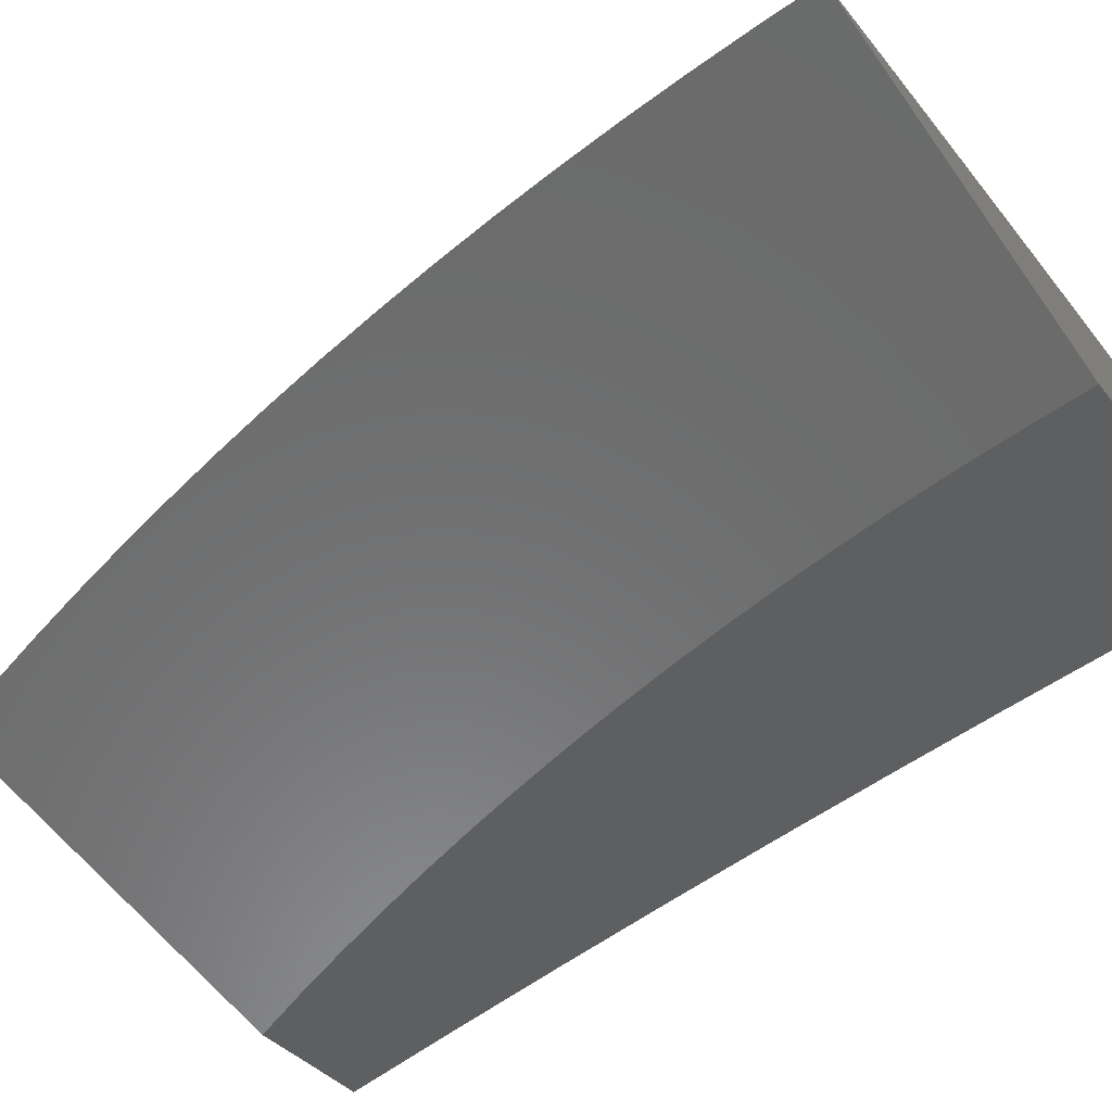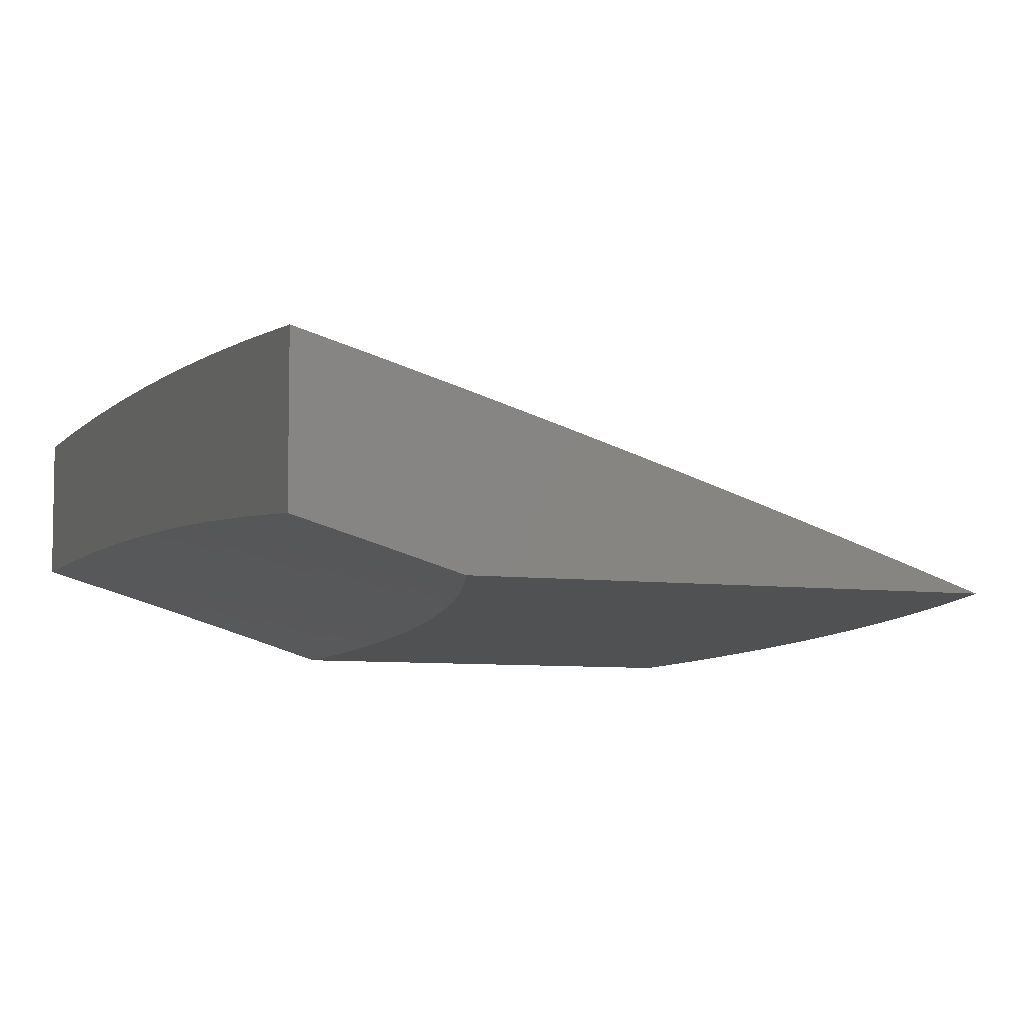
<metadata>
{"format":"stl","ext":"stl","renderer":"f3d","projection":"perspective","resolution":1024,"background":"white","views":[{"elev":-57.5,"azim":125.2,"up":"+Z"},{"elev":-7.1,"azim":-20.3,"up":"+Z"}]}
</metadata>
<code>
# stl→obj: 364 verts, 724 faces
v 3.507 -1 11.02
v 3.578 -1 11
v 3.549 -0.9395 11.02
v 3.596 -0.9391 11
v 3.568 -0.8659 11.02
v 3.612 -0.8779 11
v 3.627 -0.8164 11
v 3.586 -0.7924 11.02
v 3.641 -0.7547 11
v 3.602 -0.7189 11.02
v 3.654 -0.6927 11
v 3.617 -0.6456 11.02
v 3.665 -0.6304 11
v 3.63 -0.5725 11.02
v 3.676 -0.5679 11
v 3.641 -0.4991 11.02
v 3.686 -0.5052 11
v 3.694 -0.4423 11
v 3.651 -0.4271 11.02
v 3.701 -0.3793 11
v 3.659 -0.3548 11.02
v 3.708 -0.3162 11
v 3.665 -0.2829 11.02
v 3.713 -0.2531 11
v 3.67 -0.2115 11.02
v 3.717 -0.1898 11
v 3.674 -0.1405 11.02
v 3.719 -0.1266 11
v 3.676 -0.06998 11.02
v 3.721 -0.0633 11
v 3.722 0 11
v 3.632 0 11.03
v 3.631 -0.06913 11.03
v 3.629 -0.1388 11.03
v 3.625 -0.2089 11.03
v 3.62 -0.2795 11.03
v 3.614 -0.3505 11.03
v 3.606 -0.4218 11.03
v 3.597 -0.493 11.03
v 3.585 -0.5655 11.03
v 3.573 -0.6377 11.03
v 3.558 -0.7101 11.03
v 3.542 -0.7827 11.03
v 3.525 -0.8553 11.03
v 3.506 -0.928 11.03
v 3.441 -0.9883 11.05
v 3.435 -1 11.05
v 3.398 -0.9759 11.06
v 3.363 -1 11.07
v 3.355 -0.9634 11.08
v 3.312 -0.951 11.09
v 3.332 -0.8819 11.09
v 3.288 -0.8704 11.11
v 3.306 -0.8022 11.11
v 3.262 -0.7916 11.12
v 3.279 -0.7244 11.12
v 3.235 -0.7146 11.14
v 3.249 -0.6484 11.14
v 3.205 -0.6396 11.15
v 3.218 -0.5744 11.15
v 3.173 -0.5664 11.17
v 3.185 -0.5023 11.17
v 3.14 -0.4953 11.18
v 3.15 -0.4321 11.18
v 3.105 -0.426 11.19
v 3.113 -0.3642 11.19
v 3.068 -0.3589 11.21
v 3.075 -0.2982 11.21
v 3.03 -0.2939 11.22
v 3.036 -0.2343 11.22
v 3 -0.2505 11.23
v 3.04 -0.1752 11.22
v 3 -0.1253 11.23
v 3.043 -0.1164 11.22
v 3.045 -0.05796 11.22
v 3.088 -0.1181 11.21
v 3.09 -0.05882 11.21
v 3.133 -0.1198 11.19
v 3.135 -0.05968 11.19
v 3.178 -0.1215 11.18
v 3.18 -0.06054 11.18
v 3.223 -0.1233 11.17
v 3.225 -0.0614 11.17
v 3.268 -0.125 11.15
v 3.27 -0.06226 11.15
v 3.314 -0.1267 11.14
v 3.315 -0.06312 11.14
v 3.359 -0.1284 11.12
v 3.361 -0.06398 11.12
v 3.404 -0.1302 11.11
v 3.406 -0.06484 11.11
v 3.449 -0.1319 11.09
v 3.451 -0.06569 11.09
v 3.494 -0.1336 11.08
v 3.496 -0.06655 11.08
v 3.539 -0.1353 11.06
v 3.541 -0.06741 11.06
v 3.584 -0.1371 11.05
v 3.586 -0.06827 11.05
v 3.543 0 11.06
v 3.453 0 11.09
v 3.363 0 11.12
v 3.273 0 11.15
v 3.182 0 11.18
v 3.091 0 11.21
v 3 0 11.23
v 3 -0.3756 11.22
v 3.024 -0.3537 11.22
v 3.06 -0.4199 11.21
v 3.096 -0.4882 11.19
v 3.129 -0.5585 11.18
v 3.161 -0.6307 11.17
v 3.191 -0.7049 11.15
v 3.219 -0.781 11.14
v 3.244 -0.8589 11.12
v 3.268 -0.9386 11.11
v 3.29 -1 11.1
v 3.016 -0.4138 11.22
v 3 -0.5007 11.22
v 3.006 -0.4742 11.22
v 3.051 -0.4812 11.21
v 3.04 -0.5426 11.21
v 3 -0.6257 11.21
v 3.028 -0.6043 11.21
v 3.014 -0.666 11.21
v 3.058 -0.6757 11.19
v 3.043 -0.7384 11.19
v 3.087 -0.7491 11.18
v 3.07 -0.8128 11.18
v 3.114 -0.8243 11.17
v 3.095 -0.8889 11.17
v 3.138 -0.9013 11.15
v 3.118 -0.9667 11.15
v 3.161 -0.98 11.14
v 3.146 -1 11.14
v 3.204 -0.9934 11.12
v 3.218 -1 11.12
v 3.225 -0.9262 11.12
v 3 -0.7506 11.2
v 3.027 -0.8012 11.19
v 3 -0.8754 11.19
v 3.008 -0.864 11.19
v 3.052 -0.8764 11.18
v 3.032 -0.94 11.18
v 3 -1 11.18
v 3.073 -1 11.16
v 3.075 -0.9534 11.17
v 3.462 -0.9165 11.05
v 3.419 -0.905 11.06
v 3.375 -0.8935 11.08
v 3.481 -0.8447 11.05
v 3.498 -0.773 11.05
v 3.514 -0.7013 11.05
v 3.528 -0.6298 11.05
v 3.541 -0.5585 11.05
v 3.552 -0.487 11.05
v 3.561 -0.4166 11.05
v 3.569 -0.3461 11.05
v 3.576 -0.276 11.05
v 3.58 -0.2063 11.05
v 3.437 -0.8341 11.06
v 3.455 -0.7632 11.06
v 3.47 -0.6925 11.06
v 3.484 -0.6219 11.06
v 3.496 -0.5515 11.06
v 3.507 -0.4809 11.06
v 3.517 -0.4114 11.06
v 3.524 -0.3418 11.06
v 3.531 -0.2725 11.06
v 3.535 -0.2037 11.06
v 3.394 -0.8235 11.08
v 3.411 -0.7535 11.08
v 3.426 -0.6837 11.08
v 3.44 -0.614 11.08
v 3.452 -0.5444 11.08
v 3.463 -0.4748 11.08
v 3.472 -0.4061 11.08
v 3.479 -0.3374 11.08
v 3.486 -0.2691 11.08
v 3.49 -0.2011 11.08
v 3.35 -0.8129 11.09
v 3.367 -0.7438 11.09
v 3.382 -0.6749 11.09
v 3.395 -0.6061 11.09
v 3.407 -0.5374 11.09
v 3.418 -0.4687 11.09
v 3.427 -0.4009 11.09
v 3.435 -0.3331 11.09
v 3.441 -0.2656 11.09
v 3.445 -0.1985 11.09
v 3.201 -0.8474 11.14
v 3.182 -0.9137 11.14
v 3.157 -0.8358 11.15
v 3.175 -0.7704 11.15
v 3.131 -0.7597 11.17
v 3.323 -0.7341 11.11
v 3.293 -0.6572 11.12
v 3.262 -0.5823 11.14
v 3.229 -0.5093 11.15
v 3.195 -0.4382 11.17
v 3.158 -0.3694 11.18
v 3.12 -0.3026 11.19
v 3.081 -0.2378 11.21
v 3.147 -0.6952 11.17
v 3.102 -0.6855 11.18
v 3.338 -0.666 11.11
v 3.351 -0.5981 11.11
v 3.363 -0.5304 11.11
v 3.373 -0.4626 11.11
v 3.382 -0.3957 11.11
v 3.39 -0.3287 11.11
v 3.396 -0.2621 11.11
v 3.4 -0.1959 11.11
v 3.116 -0.6219 11.18
v 3.072 -0.6131 11.19
v 3.307 -0.5902 11.12
v 3.274 -0.5163 11.14
v 3.239 -0.4443 11.15
v 3.203 -0.3747 11.17
v 3.165 -0.3069 11.18
v 3.126 -0.2413 11.19
v 3.085 -0.1778 11.21
v 3.085 -0.5506 11.19
v 3.318 -0.5234 11.12
v 3.329 -0.4565 11.12
v 3.337 -0.3904 11.12
v 3.345 -0.3244 11.12
v 3.351 -0.2587 11.12
v 3.355 -0.1933 11.12
v 3.284 -0.4504 11.14
v 3.248 -0.3799 11.15
v 3.21 -0.3113 11.17
v 3.171 -0.2448 11.18
v 3.13 -0.1804 11.19
v 3.293 -0.3852 11.14
v 3.3 -0.32 11.14
v 3.306 -0.2552 11.14
v 3.31 -0.1907 11.14
v 3.255 -0.3157 11.15
v 3.216 -0.2482 11.17
v 3.175 -0.183 11.18
v 3.261 -0.2517 11.15
v 3.265 -0.1882 11.15
v 3.22 -0.1856 11.17
v 3.227 0 11.02
v 3.302 0 11
v 3.263 -0.06212 11.01
v 3.301 -0.06352 11
v 3.261 -0.1247 11.01
v 3.299 -0.127 11
v 3.258 -0.1883 11.01
v 3.296 -0.1905 11
v 3.254 -0.251 11.01
v 3.291 -0.2539 11
v 3.286 -0.3173 11
v 3.248 -0.315 11.01
v 3.279 -0.3805 11
v 3.241 -0.3791 11.01
v 3.27 -0.4436 11
v 3.232 -0.4435 11.01
v 3.261 -0.5067 11
v 3.222 -0.5082 11.01
v 3.25 -0.5694 11
v 3.211 -0.5731 11.01
v 3.238 -0.6319 11
v 3.198 -0.6382 11.01
v 3.224 -0.6941 11
v 3.184 -0.7034 11.01
v 3.21 -0.756 11
v 3.168 -0.7687 11.01
v 3.194 -0.8175 11
v 3.151 -0.834 11.01
v 3.177 -0.8787 11
v 3.132 -0.8993 11.01
v 3.159 -0.9396 11
v 3.111 -0.9646 11.01
v 3.139 -1 11
v 3.07 -1 11.02
v 3 -1 11.04
v 3.039 -0.9423 11.04
v 3.075 -0.9535 11.02
v 3.003 -0.9312 11.05
v 3 -0.8754 11.05
v 3.023 -0.8682 11.05
v 3.005 -0.7955 11.06
v 3.041 -0.8051 11.05
v 3.058 -0.742 11.05
v 3.095 -0.7509 11.04
v 3.11 -0.6871 11.04
v 3.147 -0.6953 11.02
v 3.161 -0.6308 11.02
v 3 -0.7506 11.06
v 3.021 -0.7332 11.06
v 3.073 -0.679 11.05
v 3.124 -0.6234 11.04
v 3.174 -0.5665 11.02
v 3.037 -0.6709 11.06
v 3 -0.6257 11.07
v 3.05 -0.6087 11.06
v 3.013 -0.6013 11.07
v 3.063 -0.5466 11.06
v 3.025 -0.54 11.07
v 3.073 -0.4847 11.06
v 3.036 -0.4789 11.07
v 3.083 -0.423 11.06
v 3.046 -0.4179 11.07
v 3.091 -0.3616 11.06
v 3.054 -0.3572 11.07
v 3.098 -0.3004 11.06
v 3.06 -0.2968 11.07
v 3.066 -0.2366 11.07
v 3.028 -0.2337 11.08
v 3.07 -0.177 11.07
v 3.032 -0.1748 11.08
v 3.073 -0.1175 11.07
v 3.035 -0.1161 11.08
v 3.075 -0.05854 11.07
v 3.037 -0.05782 11.08
v 3.076 0 11.07
v 3 0 11.09
v 3 -0.1252 11.09
v 3 -0.5006 11.08
v 3 -0.3755 11.08
v 3.008 -0.4128 11.08
v 3.016 -0.3528 11.08
v 3 -0.2504 11.09
v 3.023 -0.2931 11.08
v 3.113 -0.05925 11.06
v 3.151 0 11.05
v 3.15 -0.05997 11.05
v 3.188 -0.06069 11.04
v 3.148 -0.1204 11.05
v 3.186 -0.1218 11.04
v 3.145 -0.1815 11.05
v 3.183 -0.1838 11.04
v 3.141 -0.2424 11.05
v 3.179 -0.2453 11.04
v 3.173 -0.3077 11.04
v 3.211 -0.3113 11.02
v 3.166 -0.3703 11.04
v 3.203 -0.3747 11.02
v 3.158 -0.4333 11.04
v 3.195 -0.4384 11.02
v 3.148 -0.4965 11.04
v 3.185 -0.5023 11.02
v 3.137 -0.5599 11.04
v 3.226 -0.06141 11.02
v 3.224 -0.1233 11.02
v 3.221 -0.186 11.02
v 3.216 -0.2482 11.02
v 3.111 -0.119 11.06
v 3.108 -0.1793 11.06
v 3.104 -0.2395 11.06
v 3.135 -0.3041 11.05
v 3.129 -0.366 11.05
v 3.12 -0.4282 11.05
v 3.111 -0.4906 11.05
v 3.1 -0.5533 11.05
v 3.087 -0.6161 11.05
v 3.131 -0.7598 11.02
v 3.078 -0.8147 11.04
v 3.114 -0.8244 11.02
v 3.059 -0.8786 11.04
v 3.095 -0.889 11.02
f 1 2 3
f 3 2 4
f 3 4 5
f 5 4 6
f 5 6 7
f 5 7 8
f 8 7 9
f 8 9 10
f 10 9 11
f 10 11 12
f 12 11 13
f 12 13 14
f 14 13 15
f 14 15 16
f 16 15 17
f 16 17 18
f 16 18 19
f 19 18 20
f 19 20 21
f 21 20 22
f 21 22 23
f 23 22 24
f 23 24 25
f 25 24 26
f 25 26 27
f 27 26 28
f 27 28 29
f 29 28 30
f 29 30 31
f 31 32 29
f 29 32 33
f 29 33 27
f 27 33 34
f 27 34 25
f 25 34 35
f 25 35 23
f 23 35 36
f 23 36 21
f 21 36 37
f 21 37 19
f 19 37 38
f 19 38 16
f 16 38 39
f 16 39 14
f 14 39 40
f 14 40 12
f 12 40 41
f 12 41 10
f 10 41 42
f 10 42 8
f 8 42 43
f 8 43 5
f 5 43 44
f 5 44 3
f 3 44 45
f 3 45 1
f 1 45 46
f 1 46 47
f 47 46 48
f 47 48 49
f 49 48 50
f 49 50 51
f 51 50 52
f 51 52 53
f 53 52 54
f 53 54 55
f 55 54 56
f 55 56 57
f 57 56 58
f 57 58 59
f 59 58 60
f 59 60 61
f 61 60 62
f 61 62 63
f 63 62 64
f 63 64 65
f 65 64 66
f 65 66 67
f 67 66 68
f 67 68 69
f 69 68 70
f 69 70 71
f 71 70 72
f 71 72 73
f 73 72 74
f 73 74 75
f 75 74 76
f 75 76 77
f 77 76 78
f 77 78 79
f 79 78 80
f 79 80 81
f 81 80 82
f 81 82 83
f 83 82 84
f 83 84 85
f 85 84 86
f 85 86 87
f 87 86 88
f 87 88 89
f 89 88 90
f 89 90 91
f 91 90 92
f 91 92 93
f 93 92 94
f 93 94 95
f 95 94 96
f 95 96 97
f 97 96 98
f 97 98 99
f 99 98 34
f 99 34 33
f 33 32 99
f 99 32 100
f 99 100 97
f 97 100 95
f 100 101 95
f 95 101 93
f 93 101 91
f 91 101 102
f 91 102 89
f 89 102 87
f 102 103 87
f 87 103 85
f 85 103 83
f 83 103 104
f 83 104 81
f 81 104 79
f 104 105 79
f 79 105 77
f 77 105 75
f 75 105 106
f 75 106 73
f 71 107 69
f 69 107 108
f 69 108 67
f 67 108 109
f 67 109 65
f 65 109 110
f 65 110 63
f 63 110 111
f 63 111 61
f 61 111 112
f 61 112 59
f 59 112 113
f 59 113 57
f 57 113 114
f 57 114 55
f 55 114 115
f 55 115 53
f 53 115 116
f 53 116 51
f 51 116 117
f 51 117 49
f 108 107 118
f 118 107 119
f 118 119 120
f 120 119 121
f 120 121 118
f 118 121 109
f 118 109 108
f 121 119 122
f 122 119 123
f 122 123 124
f 124 123 125
f 124 125 126
f 126 125 127
f 126 127 128
f 128 127 129
f 128 129 130
f 130 129 131
f 130 131 132
f 132 131 133
f 132 133 134
f 134 133 135
f 134 135 136
f 136 135 137
f 136 137 138
f 138 137 116
f 138 116 115
f 123 139 125
f 125 139 127
f 127 139 140
f 140 139 141
f 140 141 142
f 142 141 143
f 142 143 140
f 140 143 129
f 140 129 127
f 143 141 144
f 144 141 145
f 144 145 146
f 135 133 146
f 146 133 147
f 146 147 144
f 144 147 143
f 137 117 116
f 45 148 46
f 46 148 149
f 46 149 48
f 48 149 150
f 48 150 50
f 50 150 52
f 148 45 151
f 151 45 44
f 151 44 152
f 152 44 43
f 152 43 153
f 153 43 42
f 153 42 154
f 154 42 41
f 154 41 155
f 155 41 40
f 155 40 156
f 156 40 39
f 156 39 157
f 157 39 38
f 157 38 158
f 158 38 37
f 158 37 159
f 159 37 36
f 159 36 160
f 160 36 35
f 160 35 98
f 98 35 34
f 149 148 161
f 161 148 151
f 161 151 162
f 162 151 152
f 162 152 163
f 163 152 153
f 163 153 164
f 164 153 154
f 164 154 165
f 165 154 155
f 165 155 166
f 166 155 156
f 166 156 167
f 167 156 157
f 167 157 168
f 168 157 158
f 168 158 169
f 169 158 159
f 169 159 170
f 170 159 160
f 170 160 96
f 96 160 98
f 150 149 171
f 171 149 161
f 171 161 172
f 172 161 162
f 172 162 173
f 173 162 163
f 173 163 174
f 174 163 164
f 174 164 175
f 175 164 165
f 175 165 176
f 176 165 166
f 176 166 177
f 177 166 167
f 177 167 178
f 178 167 168
f 178 168 179
f 179 168 169
f 179 169 180
f 180 169 170
f 180 170 94
f 94 170 96
f 52 150 181
f 181 150 171
f 181 171 182
f 182 171 172
f 182 172 183
f 183 172 173
f 183 173 184
f 184 173 174
f 184 174 185
f 185 174 175
f 185 175 186
f 186 175 176
f 186 176 187
f 187 176 177
f 187 177 188
f 188 177 178
f 188 178 189
f 189 178 179
f 189 179 190
f 190 179 180
f 190 180 92
f 92 180 94
f 115 191 138
f 138 191 192
f 138 192 136
f 136 192 134
f 191 193 192
f 192 193 132
f 192 132 134
f 115 114 191
f 191 114 194
f 191 194 193
f 193 194 195
f 193 195 130
f 130 195 128
f 193 130 132
f 131 129 143
f 133 131 147
f 147 131 143
f 52 181 54
f 54 181 196
f 54 196 56
f 56 196 197
f 56 197 58
f 58 197 198
f 58 198 60
f 60 198 199
f 60 199 62
f 62 199 200
f 62 200 64
f 64 200 201
f 64 201 66
f 66 201 202
f 66 202 68
f 68 202 203
f 68 203 70
f 70 203 72
f 196 181 182
f 114 113 194
f 194 113 204
f 194 204 195
f 195 204 205
f 195 205 128
f 128 205 126
f 196 182 206
f 206 182 183
f 206 183 207
f 207 183 184
f 207 184 208
f 208 184 185
f 208 185 209
f 209 185 186
f 209 186 210
f 210 186 187
f 210 187 211
f 211 187 188
f 211 188 212
f 212 188 189
f 212 189 213
f 213 189 190
f 213 190 90
f 90 190 92
f 113 112 204
f 204 112 214
f 204 214 205
f 205 214 215
f 205 215 126
f 126 215 124
f 196 206 197
f 197 206 216
f 197 216 198
f 198 216 217
f 198 217 199
f 199 217 218
f 199 218 200
f 200 218 219
f 200 219 201
f 201 219 220
f 201 220 202
f 202 220 221
f 202 221 203
f 203 221 222
f 203 222 72
f 72 222 74
f 216 206 207
f 112 111 214
f 214 111 223
f 214 223 215
f 215 223 122
f 215 122 124
f 216 207 224
f 224 207 208
f 224 208 225
f 225 208 209
f 225 209 226
f 226 209 210
f 226 210 227
f 227 210 211
f 227 211 228
f 228 211 212
f 228 212 229
f 229 212 213
f 229 213 88
f 88 213 90
f 121 122 223
f 121 223 110
f 110 223 111
f 216 224 217
f 217 224 230
f 217 230 218
f 218 230 231
f 218 231 219
f 219 231 232
f 219 232 220
f 220 232 233
f 220 233 221
f 221 233 234
f 221 234 222
f 222 234 76
f 222 76 74
f 230 224 225
f 109 121 110
f 230 225 235
f 235 225 226
f 235 226 236
f 236 226 227
f 236 227 237
f 237 227 228
f 237 228 238
f 238 228 229
f 238 229 86
f 86 229 88
f 230 235 231
f 231 235 239
f 231 239 232
f 232 239 240
f 232 240 233
f 233 240 241
f 233 241 234
f 234 241 78
f 234 78 76
f 239 235 236
f 239 236 242
f 242 236 237
f 242 237 243
f 243 237 238
f 243 238 84
f 84 238 86
f 239 242 240
f 240 242 244
f 240 244 241
f 241 244 80
f 241 80 78
f 244 242 243
f 84 82 243
f 243 82 244
f 82 80 244
f 245 246 247
f 247 246 248
f 247 248 249
f 249 248 250
f 249 250 251
f 251 250 252
f 251 252 253
f 253 252 254
f 253 254 255
f 253 255 256
f 256 255 257
f 256 257 258
f 258 257 259
f 258 259 260
f 260 259 261
f 260 261 262
f 262 261 263
f 262 263 264
f 264 263 265
f 264 265 266
f 266 265 267
f 266 267 268
f 268 267 269
f 268 269 270
f 270 269 271
f 270 271 272
f 272 271 273
f 272 273 274
f 274 273 275
f 274 275 276
f 276 275 277
f 276 277 278
f 279 280 278
f 278 280 281
f 278 281 276
f 276 281 274
f 280 279 282
f 282 279 283
f 282 283 284
f 284 283 285
f 284 285 286
f 286 285 287
f 286 287 288
f 288 287 289
f 288 289 290
f 290 289 291
f 290 291 266
f 266 291 264
f 283 292 285
f 285 292 293
f 285 293 287
f 287 293 294
f 287 294 289
f 289 294 295
f 289 295 291
f 291 295 296
f 291 296 264
f 264 296 262
f 293 292 297
f 297 292 298
f 297 298 299
f 299 298 300
f 299 300 301
f 301 300 302
f 301 302 303
f 303 302 304
f 303 304 305
f 305 304 306
f 305 306 307
f 307 306 308
f 307 308 309
f 309 308 310
f 309 310 311
f 311 310 312
f 311 312 313
f 313 312 314
f 313 314 315
f 315 314 316
f 315 316 317
f 317 316 318
f 317 318 319
f 319 318 320
f 320 318 321
f 321 318 316
f 321 316 314
f 298 322 300
f 300 322 302
f 323 324 322
f 322 324 304
f 322 304 302
f 324 323 325
f 325 323 326
f 325 326 327
f 327 326 312
f 327 312 310
f 312 326 314
f 314 326 321
f 317 319 328
f 328 319 329
f 328 329 330
f 330 329 331
f 330 331 332
f 332 331 333
f 332 333 334
f 334 333 335
f 334 335 336
f 336 335 337
f 336 337 338
f 338 337 339
f 338 339 340
f 340 339 341
f 340 341 342
f 342 341 343
f 342 343 344
f 344 343 345
f 344 345 346
f 346 345 296
f 346 296 295
f 329 245 331
f 331 245 347
f 331 347 333
f 333 347 348
f 333 348 335
f 335 348 349
f 335 349 337
f 337 349 350
f 337 350 339
f 339 350 256
f 339 256 341
f 341 256 258
f 341 258 343
f 343 258 260
f 343 260 345
f 345 260 262
f 345 262 296
f 347 245 247
f 348 347 247
f 315 317 328
f 328 330 351
f 351 330 332
f 351 332 352
f 352 332 334
f 352 334 353
f 353 334 336
f 353 336 354
f 354 336 338
f 354 338 355
f 355 338 340
f 355 340 356
f 356 340 342
f 356 342 357
f 357 342 344
f 357 344 358
f 358 344 346
f 358 346 359
f 359 346 295
f 359 295 294
f 349 348 249
f 249 348 247
f 313 315 351
f 351 315 328
f 313 351 352
f 350 349 251
f 251 349 249
f 350 251 253
f 311 313 352
f 311 352 353
f 256 350 253
f 309 311 353
f 309 353 354
f 307 309 354
f 307 354 355
f 325 327 310
f 325 310 308
f 305 307 355
f 305 355 356
f 324 325 308
f 324 308 306
f 303 305 356
f 303 356 357
f 304 324 306
f 301 303 357
f 301 357 358
f 299 301 358
f 299 358 359
f 297 299 359
f 297 359 294
f 266 268 290
f 290 268 360
f 290 360 288
f 288 360 361
f 288 361 286
f 286 361 284
f 293 297 294
f 268 270 360
f 360 270 362
f 360 362 361
f 361 362 363
f 361 363 284
f 284 363 282
f 270 272 362
f 362 272 364
f 362 364 363
f 363 364 280
f 363 280 282
f 272 274 364
f 364 274 281
f 364 281 280
f 106 105 320
f 320 105 104
f 320 104 103
f 320 103 319
f 319 103 102
f 319 102 329
f 329 102 101
f 329 101 245
f 245 101 246
f 246 101 100
f 246 100 32
f 32 31 246
f 31 30 246
f 246 30 248
f 248 30 28
f 248 28 250
f 250 28 26
f 250 26 24
f 250 24 252
f 252 24 22
f 252 22 254
f 254 22 20
f 254 20 255
f 255 20 18
f 255 18 17
f 255 17 257
f 257 17 15
f 257 15 259
f 259 15 13
f 259 13 11
f 259 11 261
f 261 11 9
f 261 9 263
f 263 9 7
f 263 7 265
f 265 7 6
f 265 6 4
f 265 4 267
f 267 4 2
f 267 2 269
f 269 2 271
f 271 2 273
f 273 2 275
f 275 2 277
f 2 1 277
f 277 1 47
f 277 47 49
f 277 49 278
f 278 49 117
f 278 117 279
f 279 117 137
f 279 137 135
f 135 146 279
f 279 146 145
f 141 298 145
f 145 298 292
f 145 292 283
f 141 139 298
f 298 139 322
f 322 139 123
f 322 123 323
f 323 123 119
f 323 119 326
f 326 119 107
f 326 107 71
f 326 71 321
f 321 71 73
f 321 73 320
f 320 73 106
f 283 279 145

</code>
